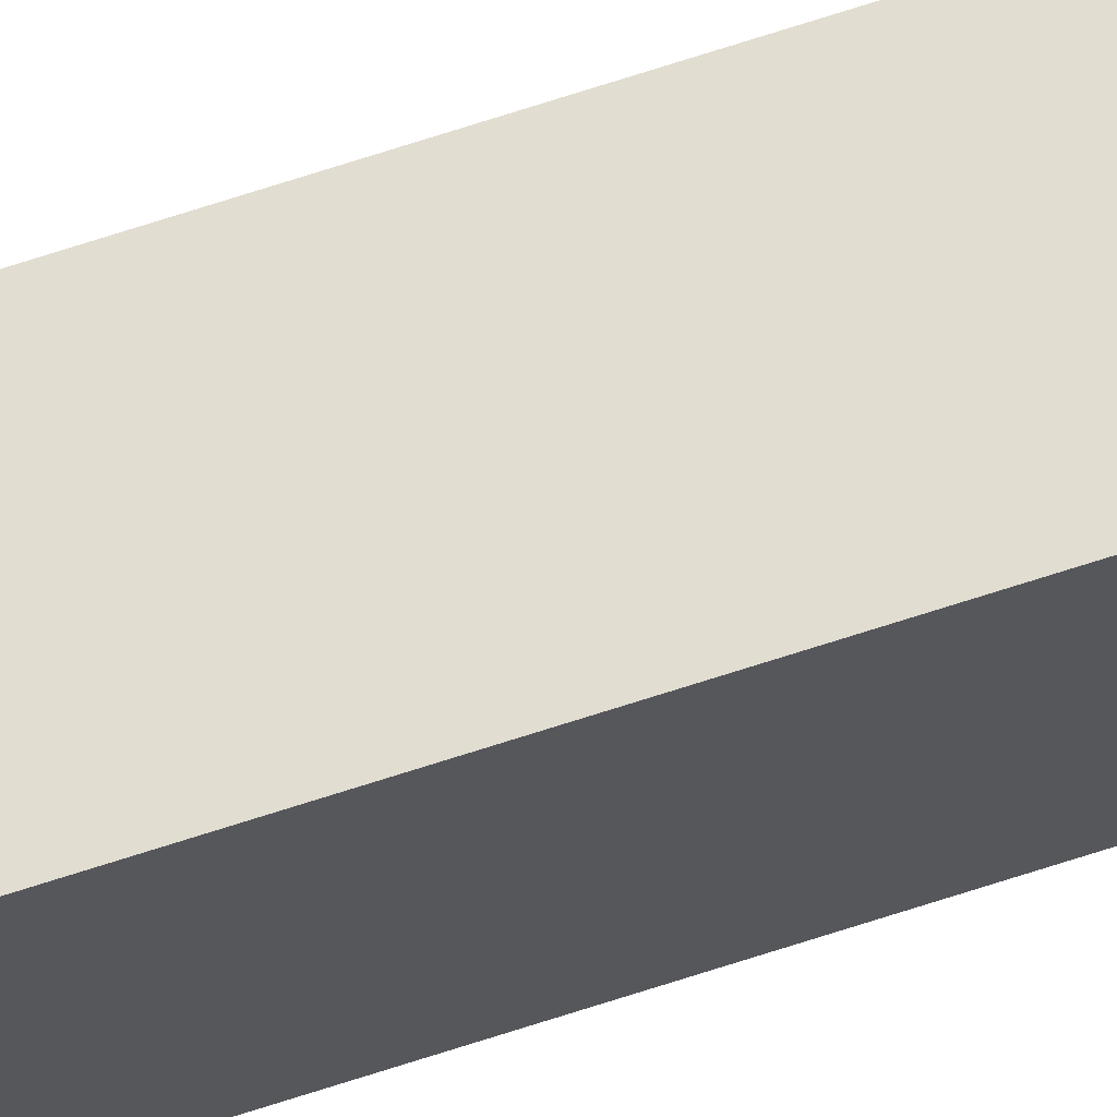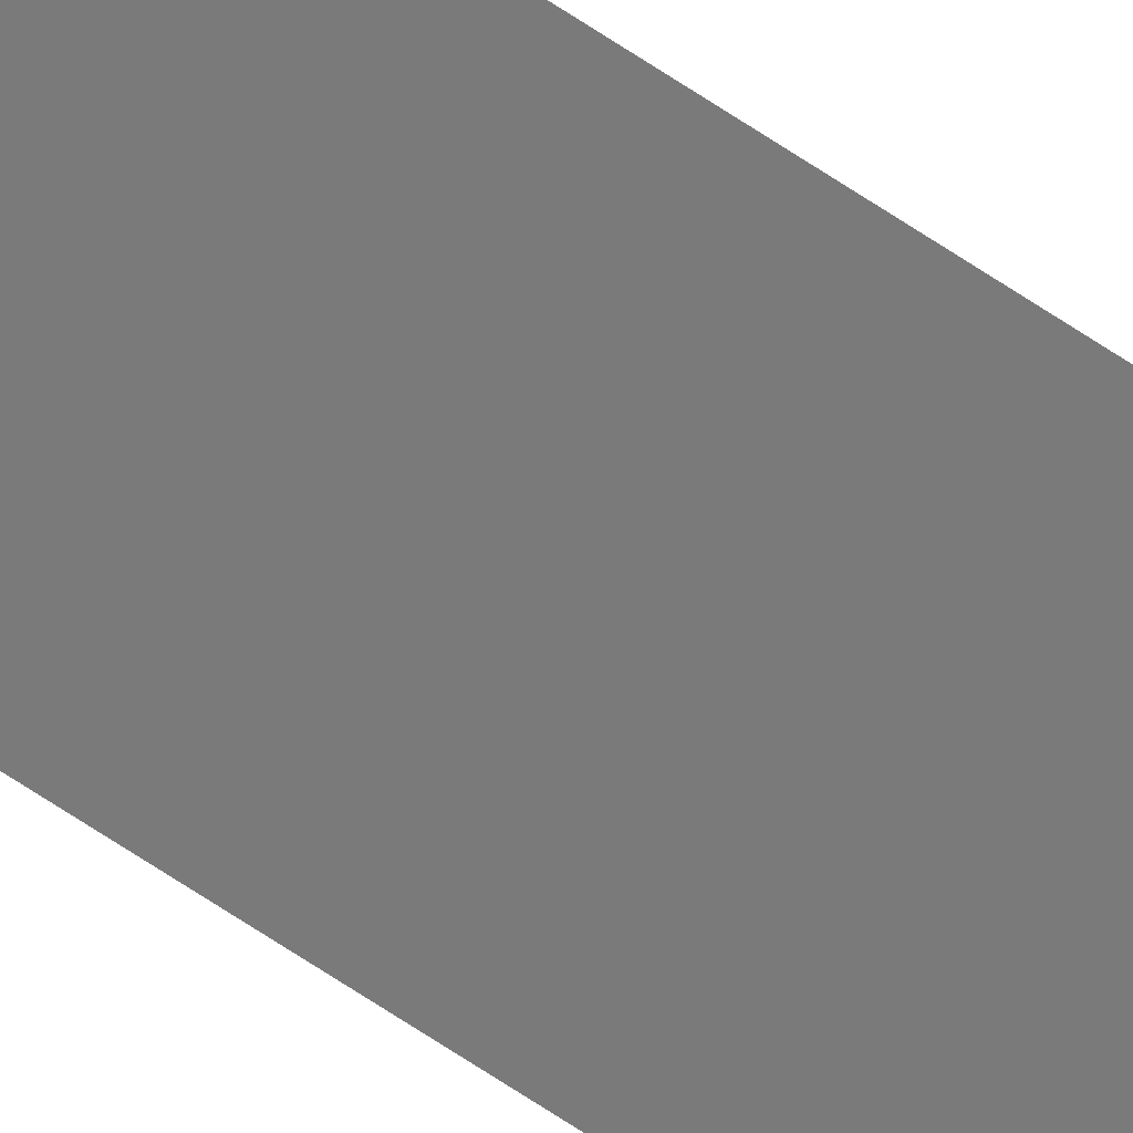
<metadata>
{"format":"obj","ext":"obj","renderer":"f3d","projection":"perspective","resolution":1024,"background":"white","views":[{"elev":68.5,"azim":-108.2,"up":"+Z"},{"elev":-58.1,"azim":53.8,"up":"+Z"}]}
</metadata>
<code>
o instance_88/Joint_Droit_Verre_1/ID522#ID522
v -0.05967 0.5812 0.01031
v -0.05967 -0.5519 0.02187
v -0.05967 0.5812 0.02187
v -0.05967 -0.5519 0.01031
v -0.05967 -0.5519 0.01031
v -0.05967 0.5812 0.01031
v -0.05967 -0.5519 0.02187
v -0.05967 0.5812 0.02187
v -0.05042 0.5812 0.02187
v -0.05967 -0.5519 0.02187
v -0.05042 -0.5519 0.02187
v -0.05967 0.5812 0.02187
v -0.05967 0.5812 0.02187
v -0.05042 0.5812 0.02187
v -0.05967 -0.5519 0.02187
v -0.05042 -0.5519 0.02187
v -0.05967 0.5812 0.01031
v -0.05042 -0.5519 0.01031
v -0.05967 -0.5519 0.01031
v -0.05042 0.5812 0.01031
v -0.05042 0.5812 0.01031
v -0.05967 0.5812 0.01031
v -0.05042 -0.5519 0.01031
v -0.05967 -0.5519 0.01031
f 1 2 3
f 2 1 4
f 5 6 7
f 8 7 6
f 9 10 11
f 10 9 12
f 13 14 15
f 16 15 14
f 17 18 19
f 18 17 20
f 21 22 23
f 24 23 22

</code>
